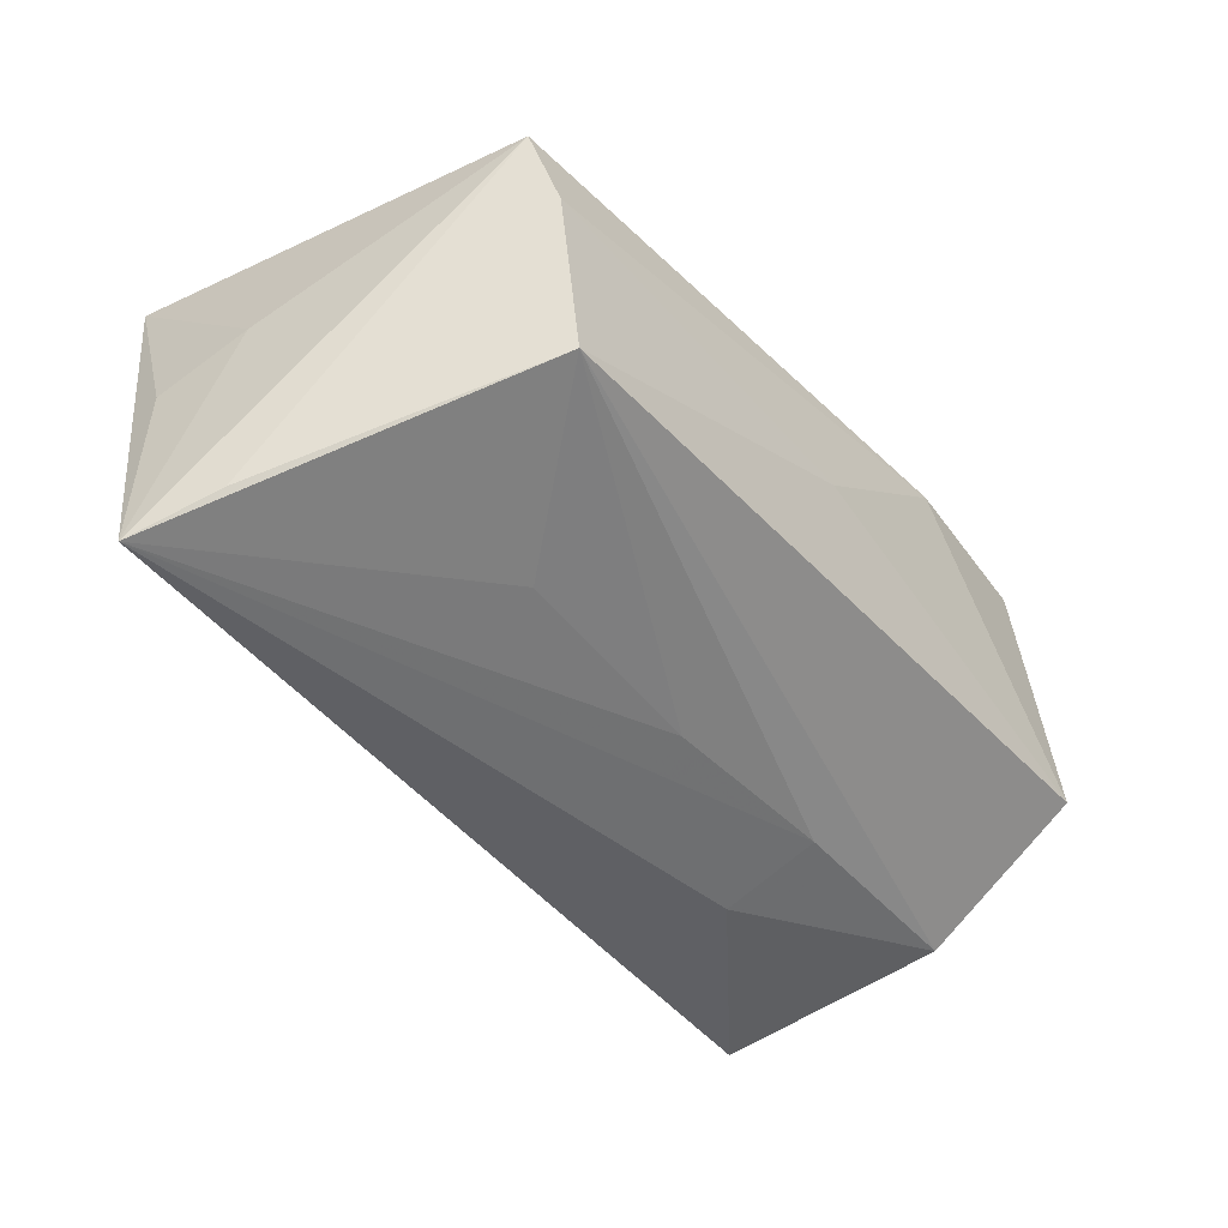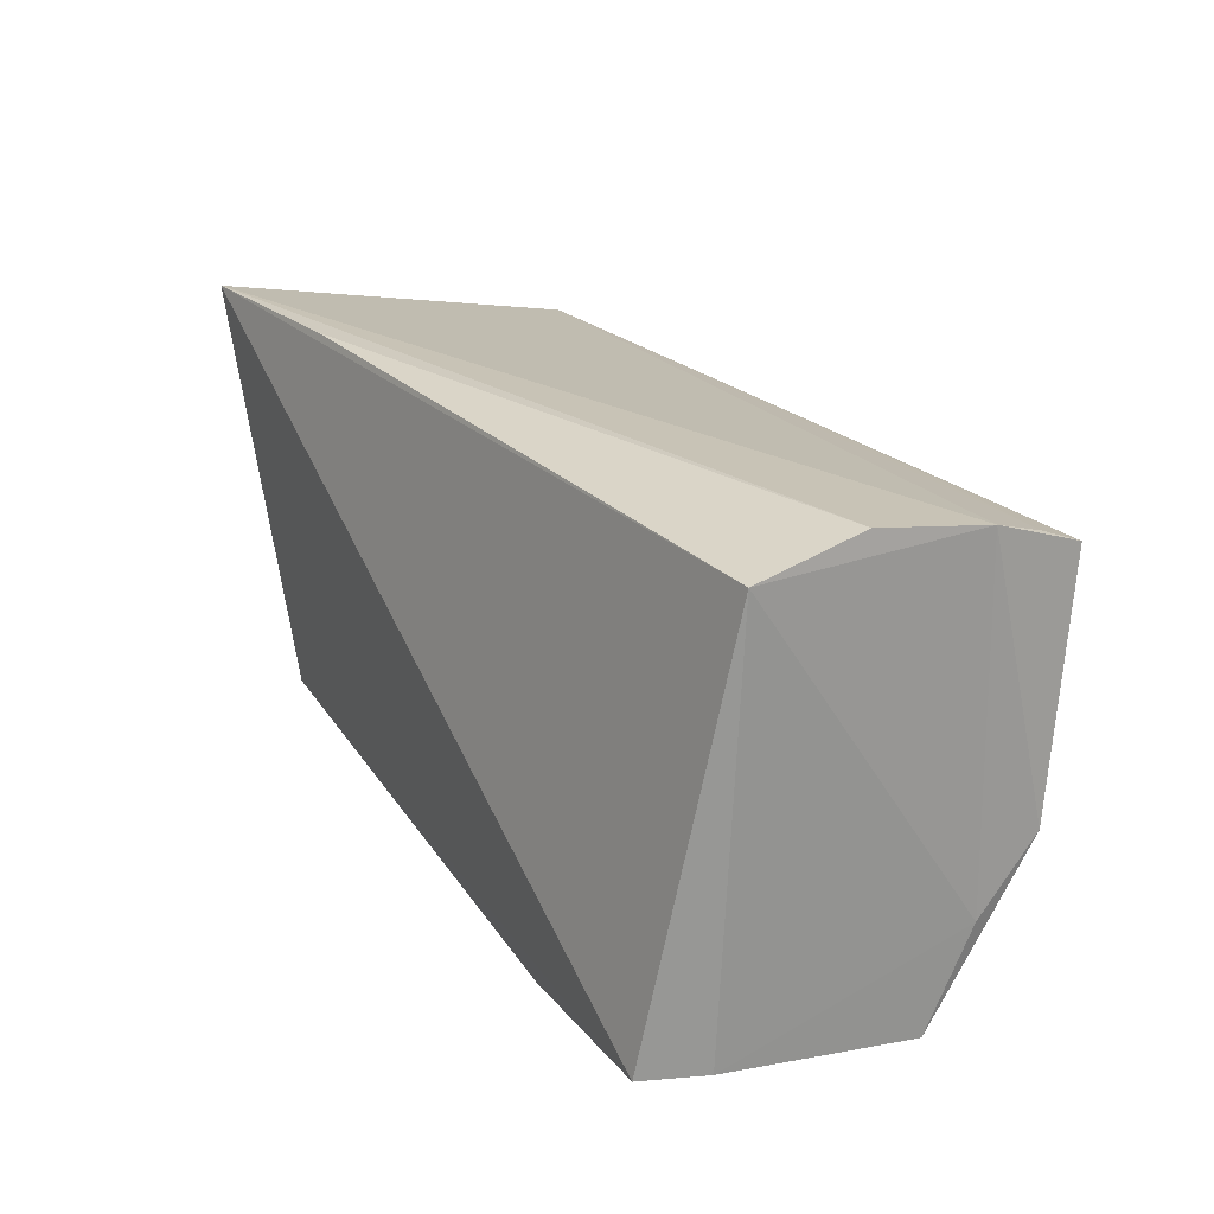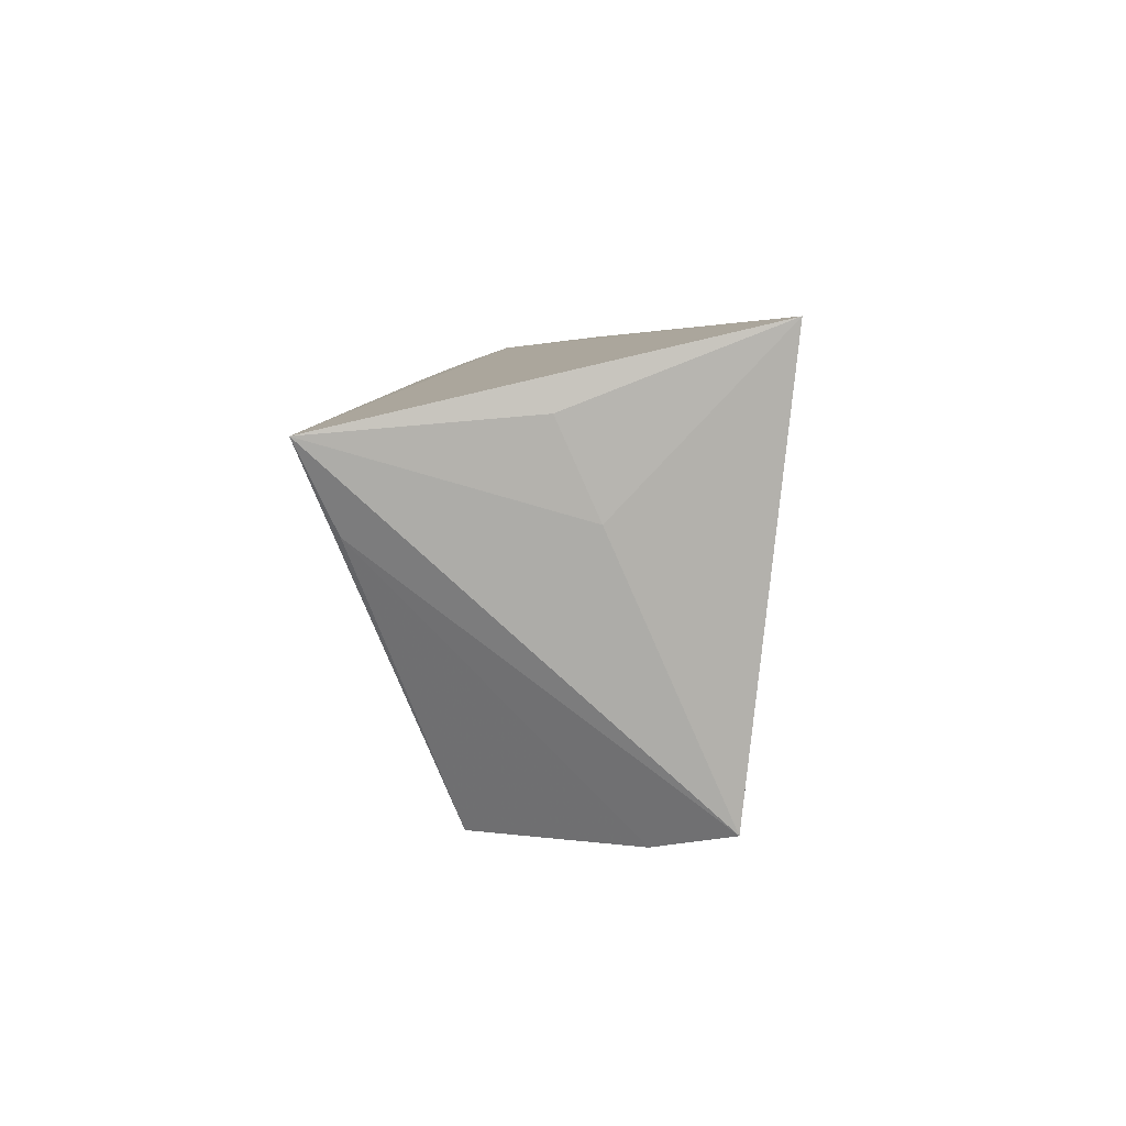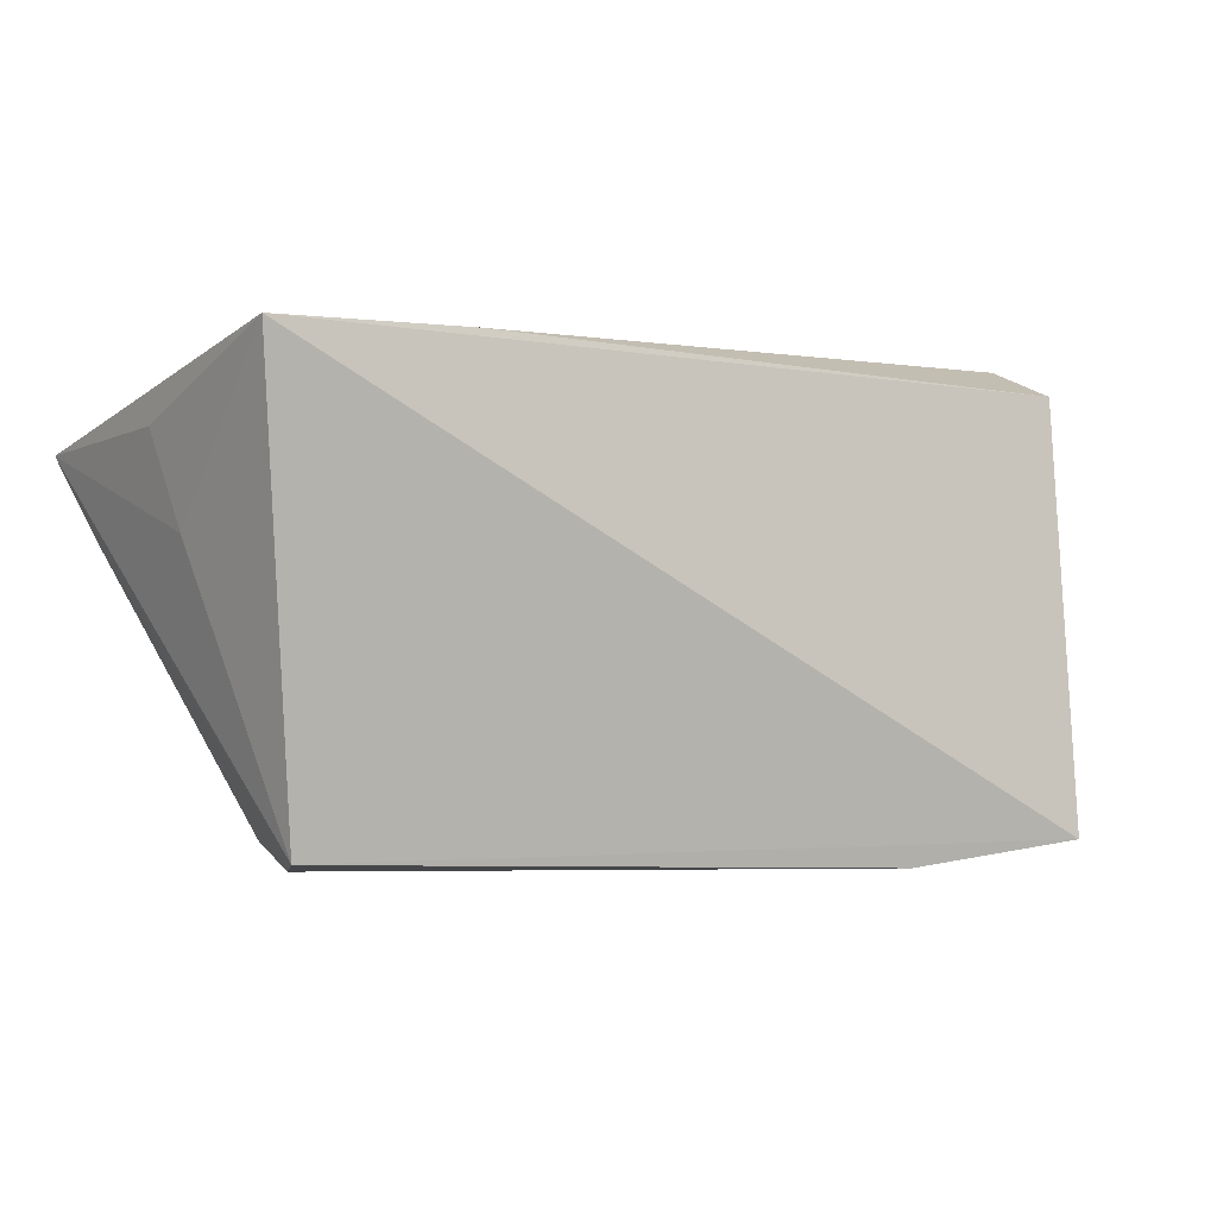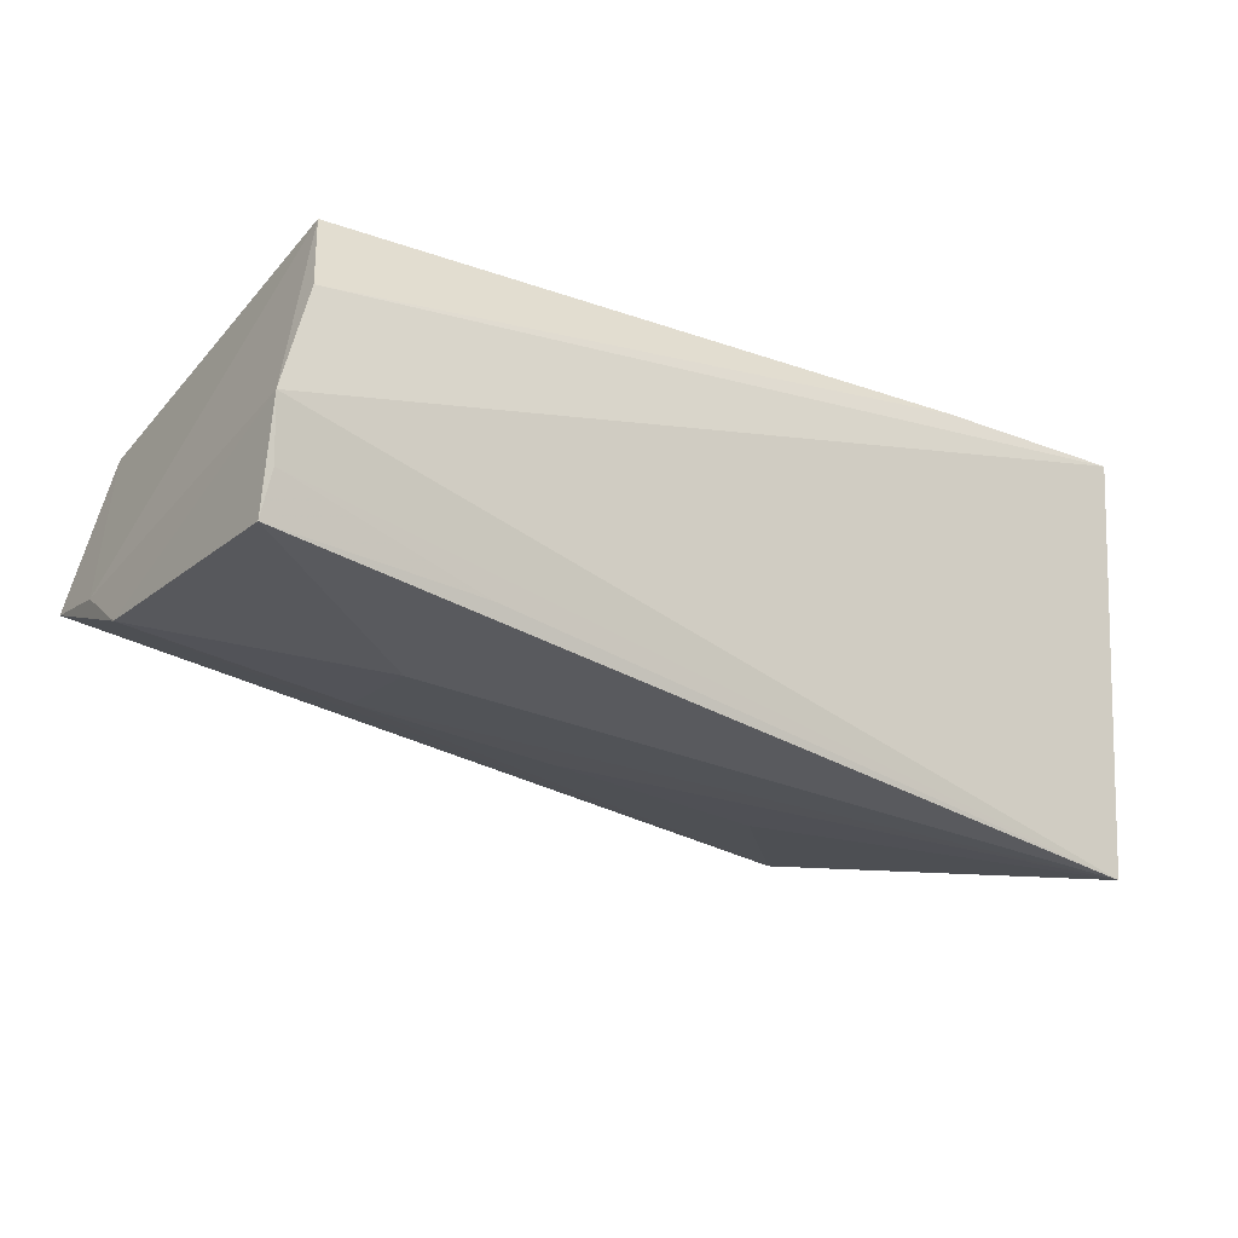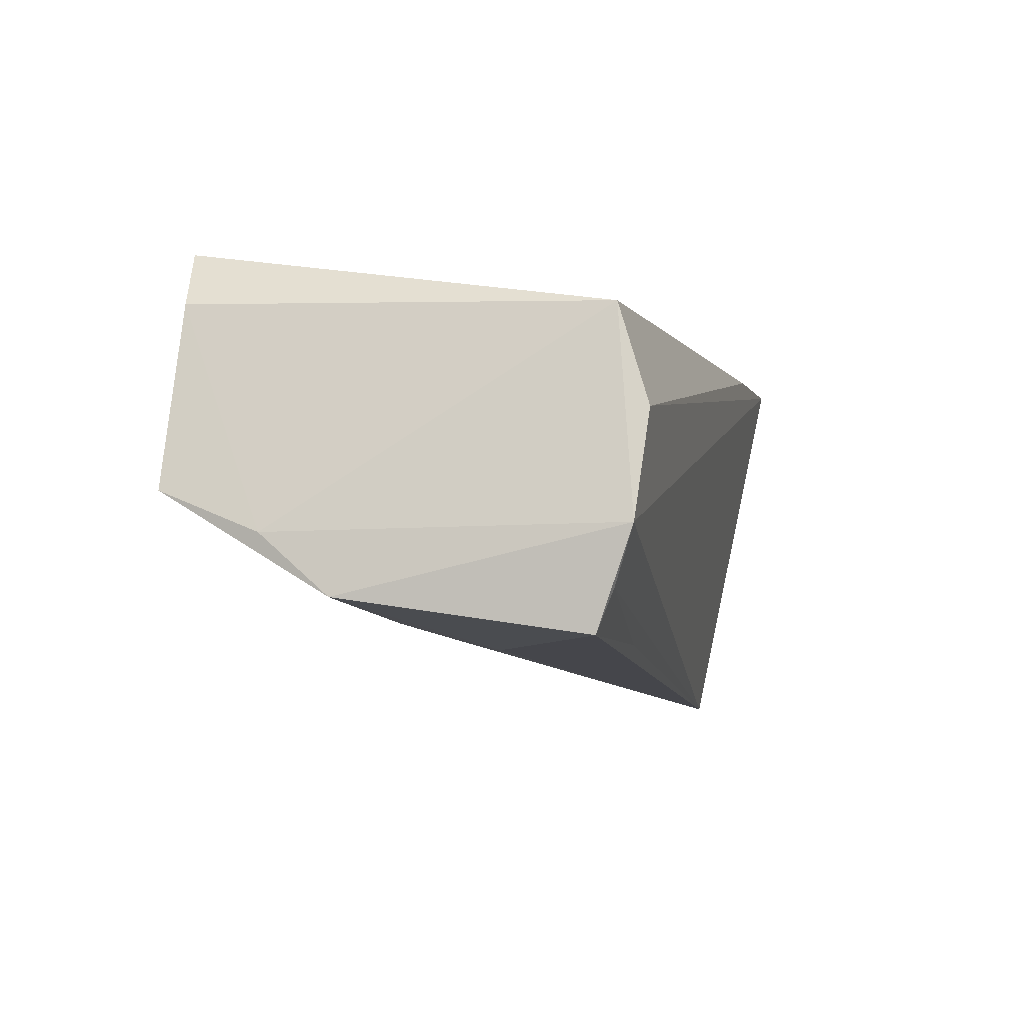
<metadata>
{"format":"obj","ext":"obj","renderer":"f3d","projection":"perspective","resolution":1024,"background":"white","views":[{"elev":-45.0,"azim":-52.8,"up":"+Z"},{"elev":23.7,"azim":60.2,"up":"+Y"},{"elev":4.9,"azim":-88.4,"up":"+Y"},{"elev":1.3,"azim":-29.8,"up":"+Y"},{"elev":-34.0,"azim":147.2,"up":"+Z"},{"elev":-8.4,"azim":104.1,"up":"+Z"}]}
</metadata>
<code>
v 0.02342 -0.02963 0.0206
v 0.05394 -0.00759 -0.01938
v 0.05121 0.02326 -0.01884
v 0.02627 0.02067 -0.02305
v 0.002573 -0.0287 0.004967
v -0.05427 0.005706 -0.02258
v 0.05076 0.02718 0.0005238
v 0.0533 -0.02805 -0.006854
v -0.02904 0.02718 0.01977
v -0.04794 -0.02497 0.01681
v -0.05792 0.01567 -0.02694
v 0.02761 0.004819 -0.02343
v 0.003181 -0.006614 -0.02033
v -0.02359 -0.007381 -0.01953
v 0.05139 0.02123 -0.02387
v 0.0541 -0.01579 -0.01205
v -0.05287 0.02718 0.02225
v 0.04964 -0.02699 0.01534
v 0.04591 -0.02762 0.02225
v 0.02724 -0.007826 -0.01995
v -0.05407 0.006972 0.002974
v 0.05279 0.02569 -0.01217
v -0.05566 0.01781 -0.001782
v -0.04469 -0.02692 0.007654
v 0.04944 0.02347 0.01266
v -0.04029 -0.02616 -0.01159
f 17 22 11
f 16 22 25
f 11 10 21
f 21 10 17
f 2 22 16
f 2 15 22
f 11 22 3
f 22 15 3
f 22 17 7
f 7 25 22
f 17 10 19
f 19 25 17
f 6 10 11
f 11 26 6
f 23 17 11
f 11 21 23
f 23 21 17
f 11 15 12
f 15 2 12
f 4 15 11
f 11 3 4
f 4 3 15
f 17 25 9
f 9 7 17
f 25 7 9
f 1 19 10
f 10 6 24
f 24 6 26
f 24 1 10
f 14 26 11
f 11 13 14
f 14 13 26
f 20 2 26
f 26 13 20
f 20 12 2
f 11 12 20
f 20 13 11
f 5 24 26
f 1 24 5
f 19 1 8
f 1 5 8
f 8 5 26
f 8 2 16
f 26 2 8
f 19 8 18
f 25 19 18
f 16 25 18
f 18 8 16

</code>
